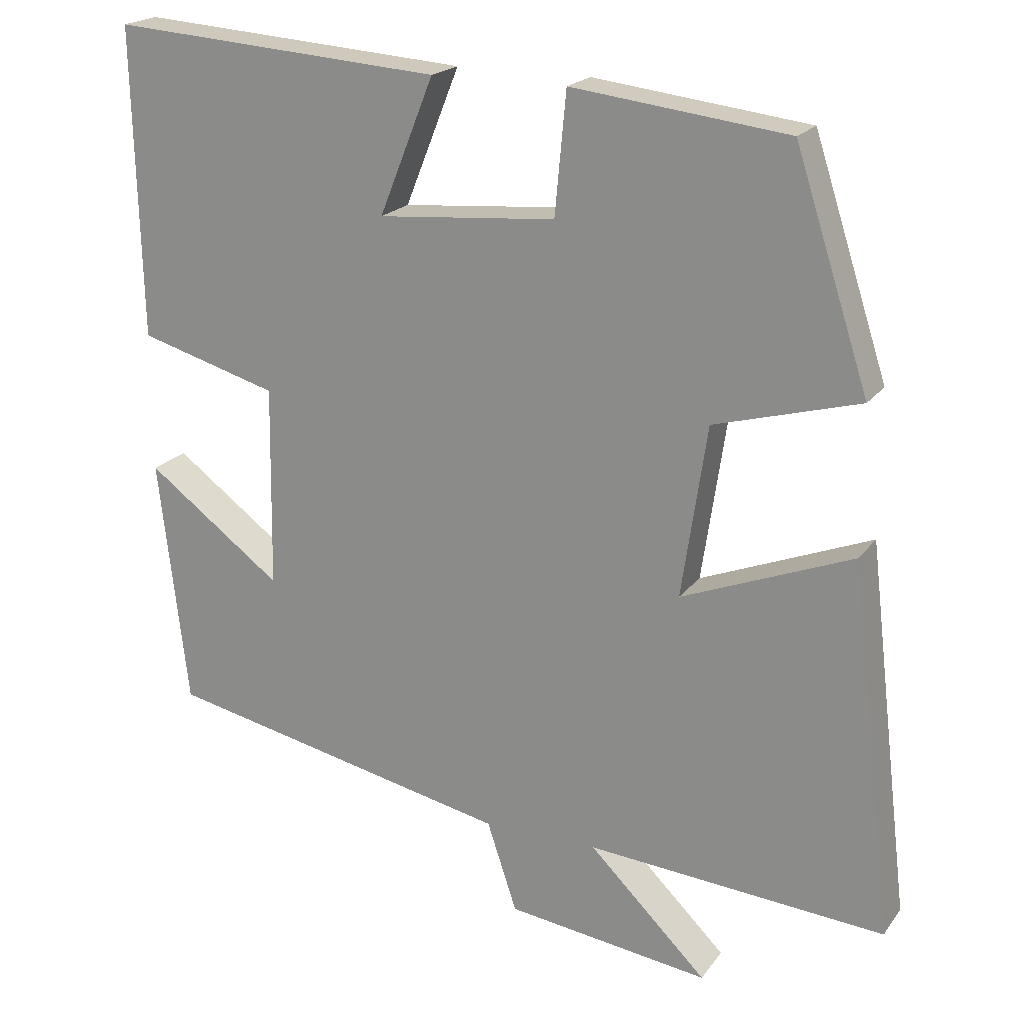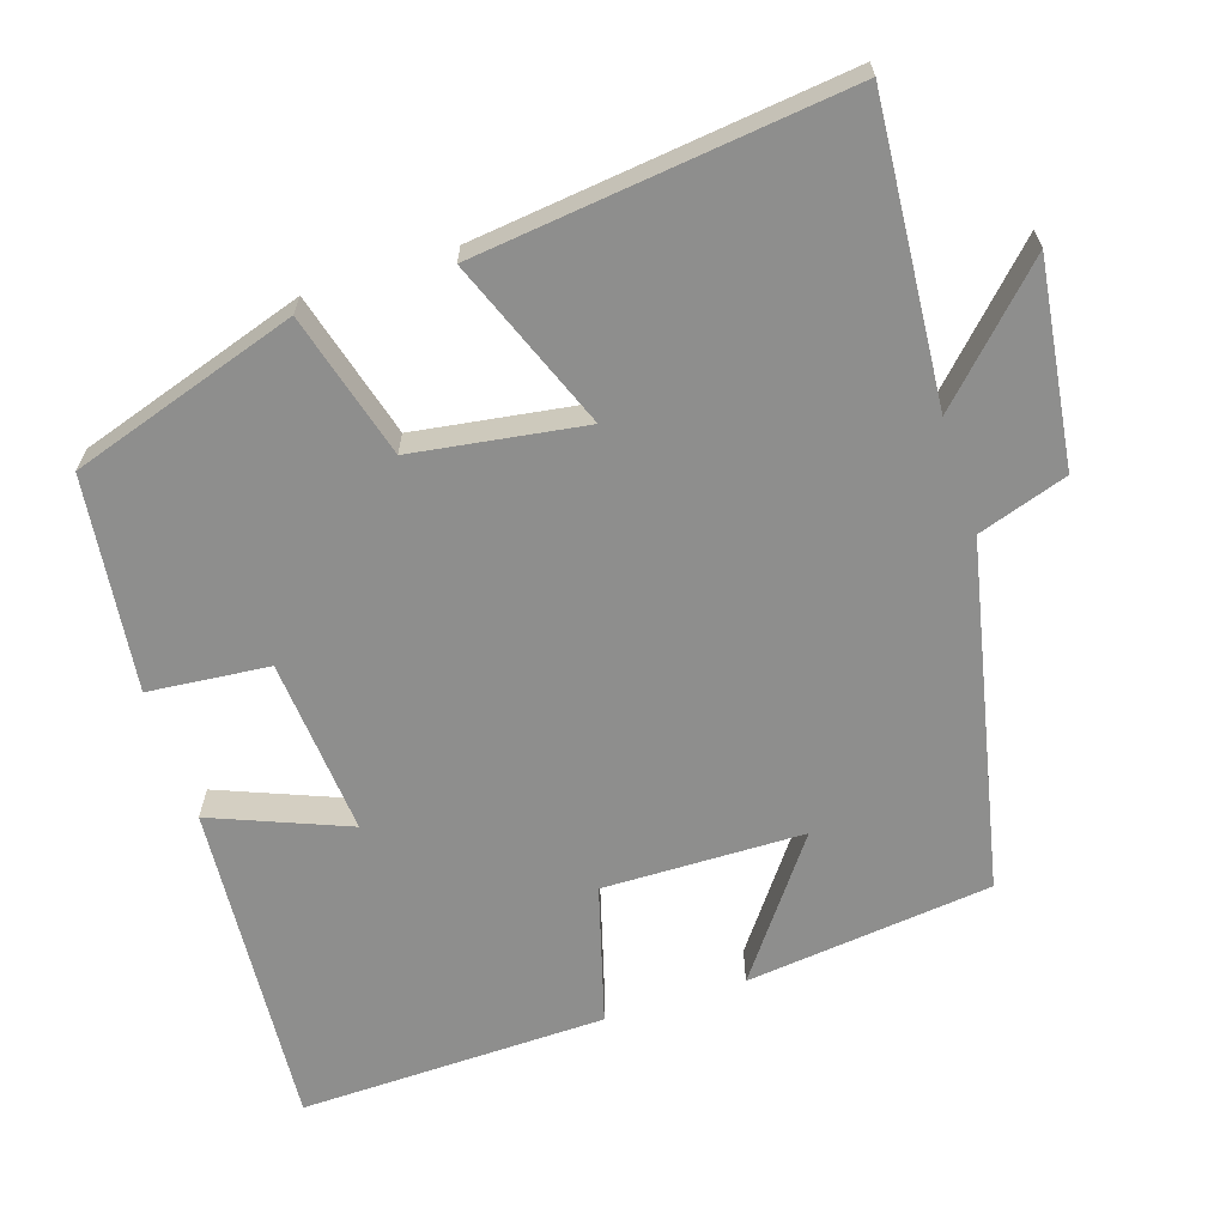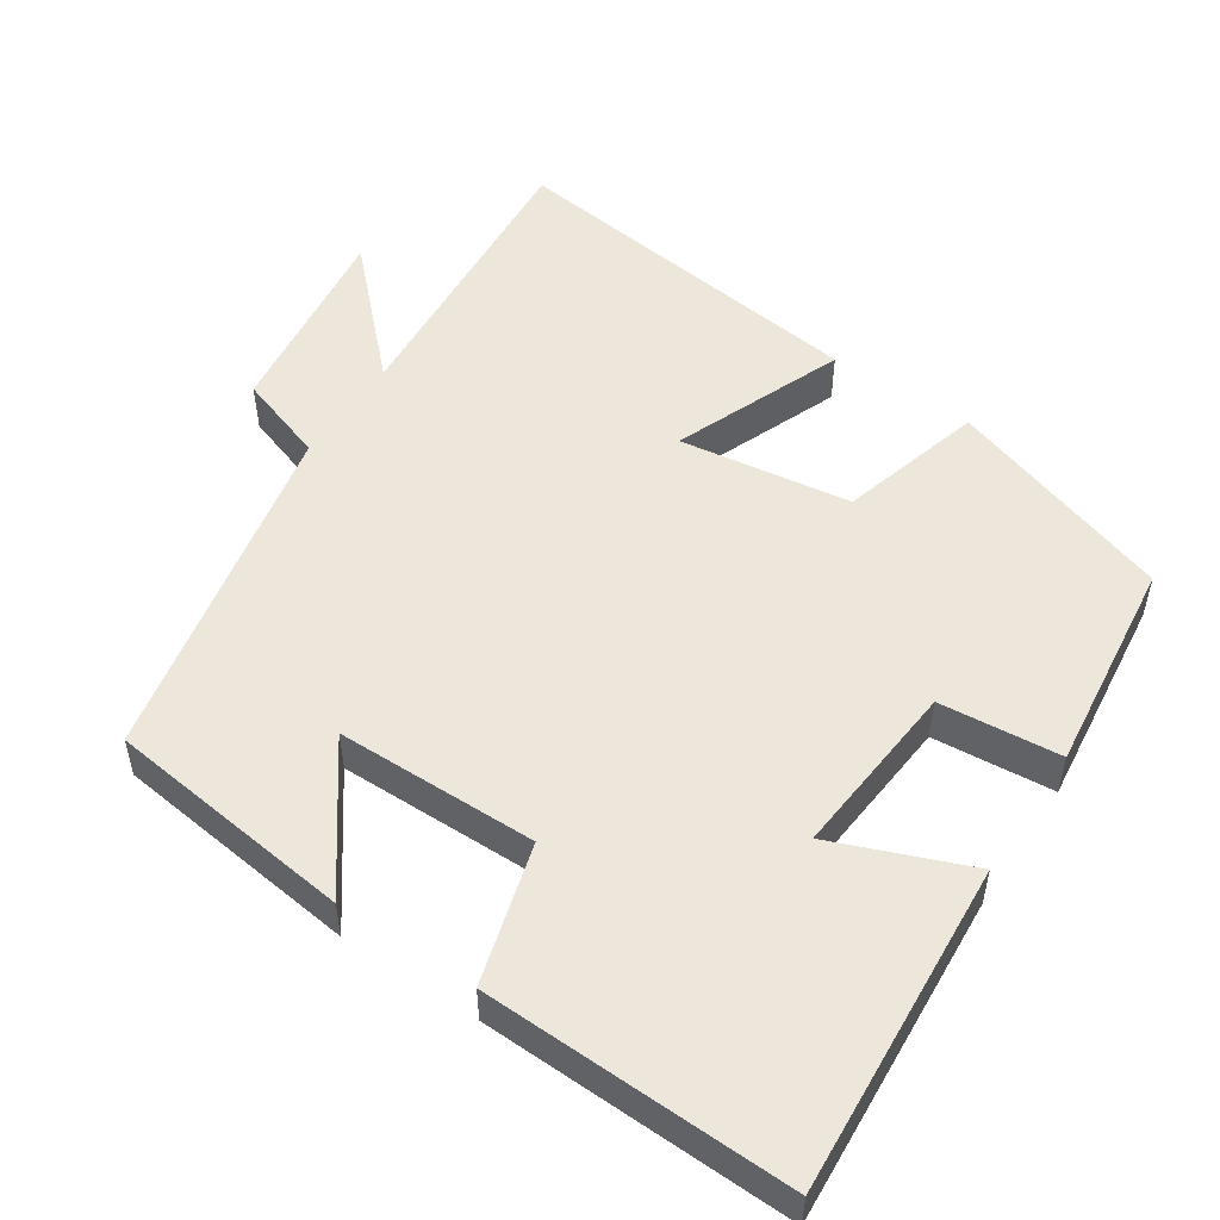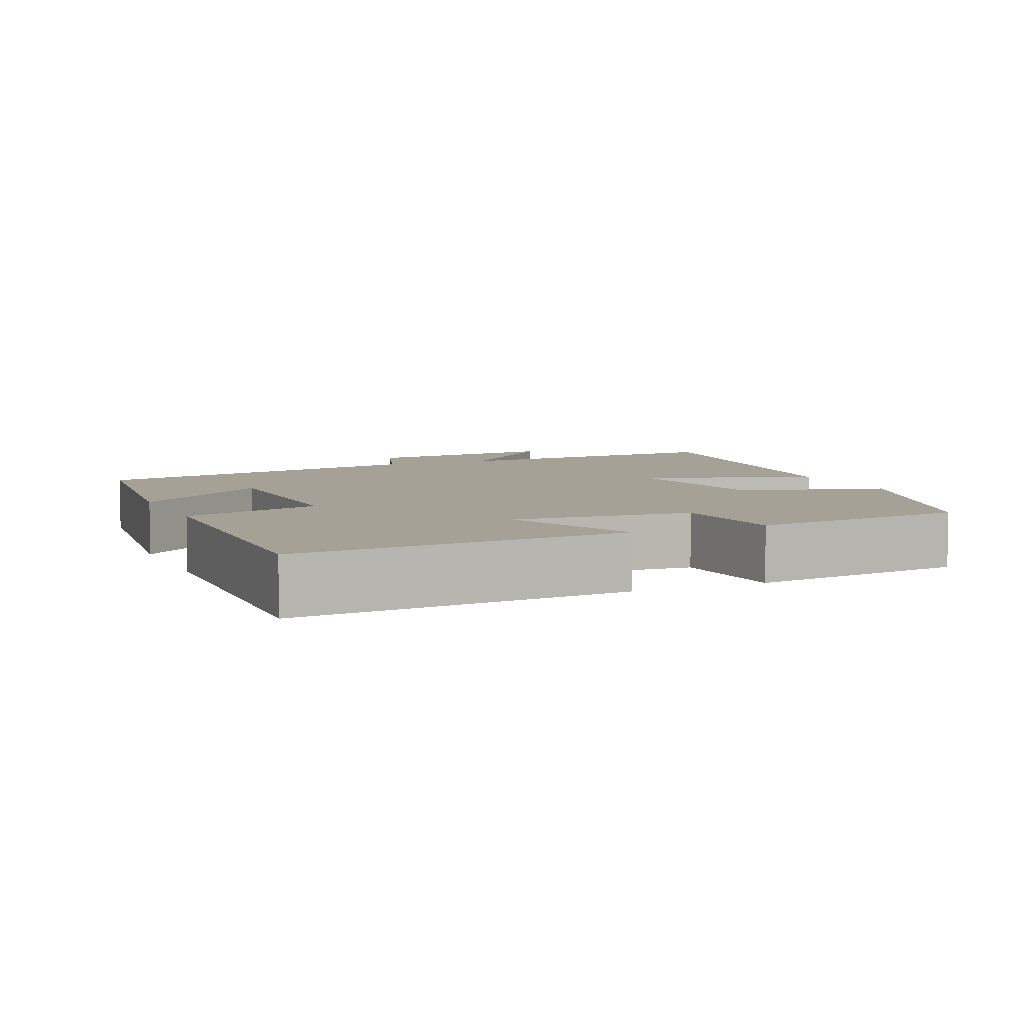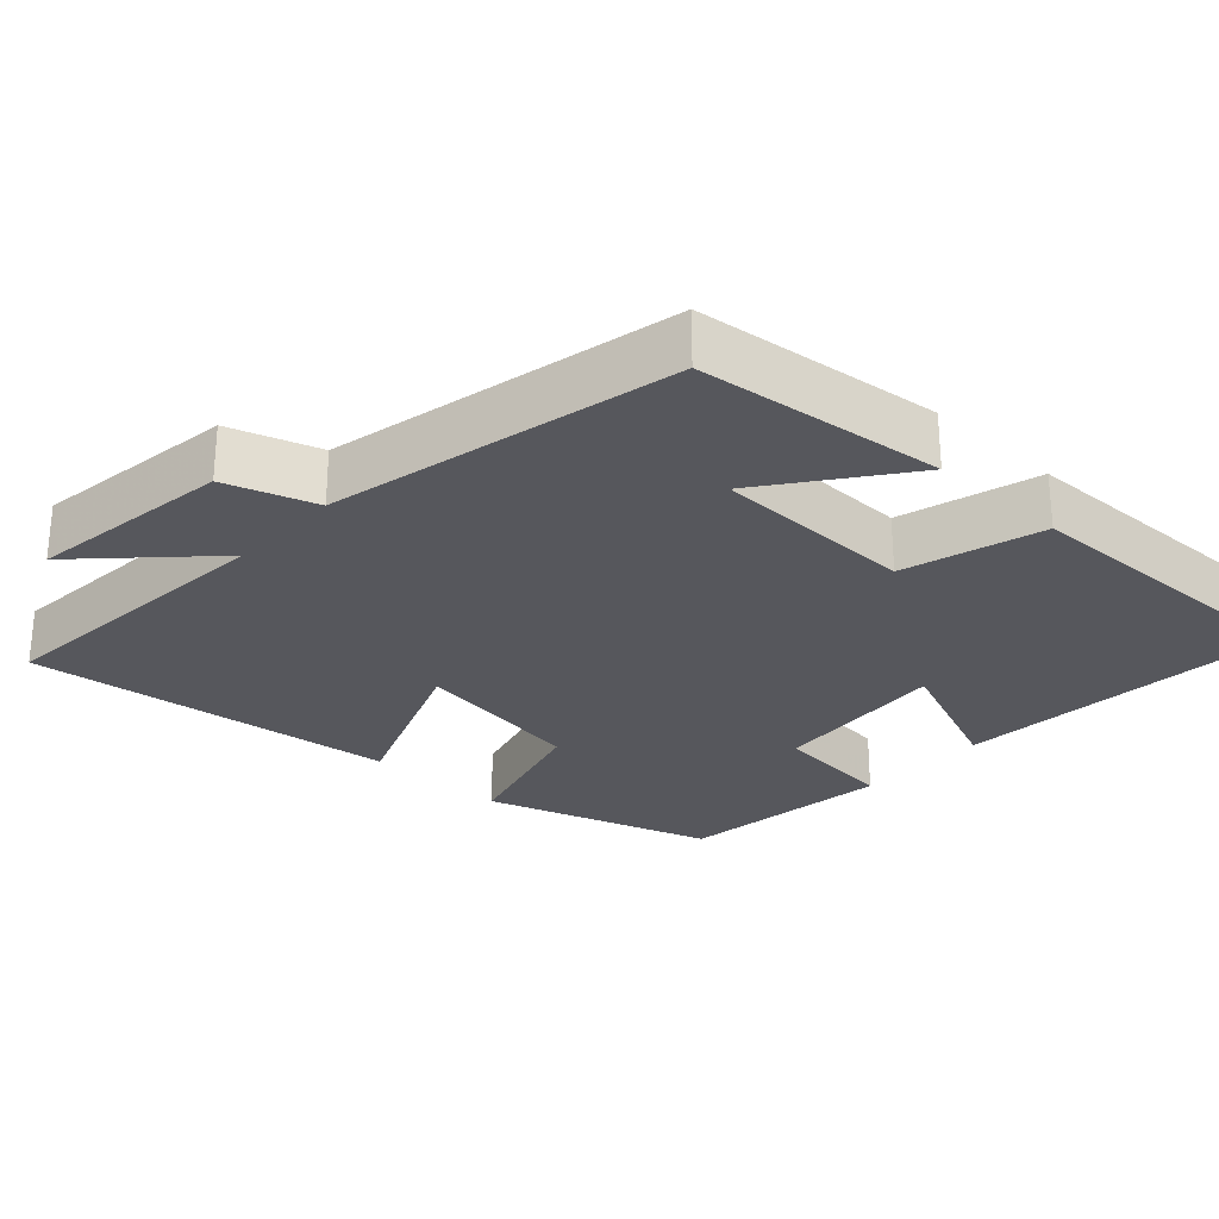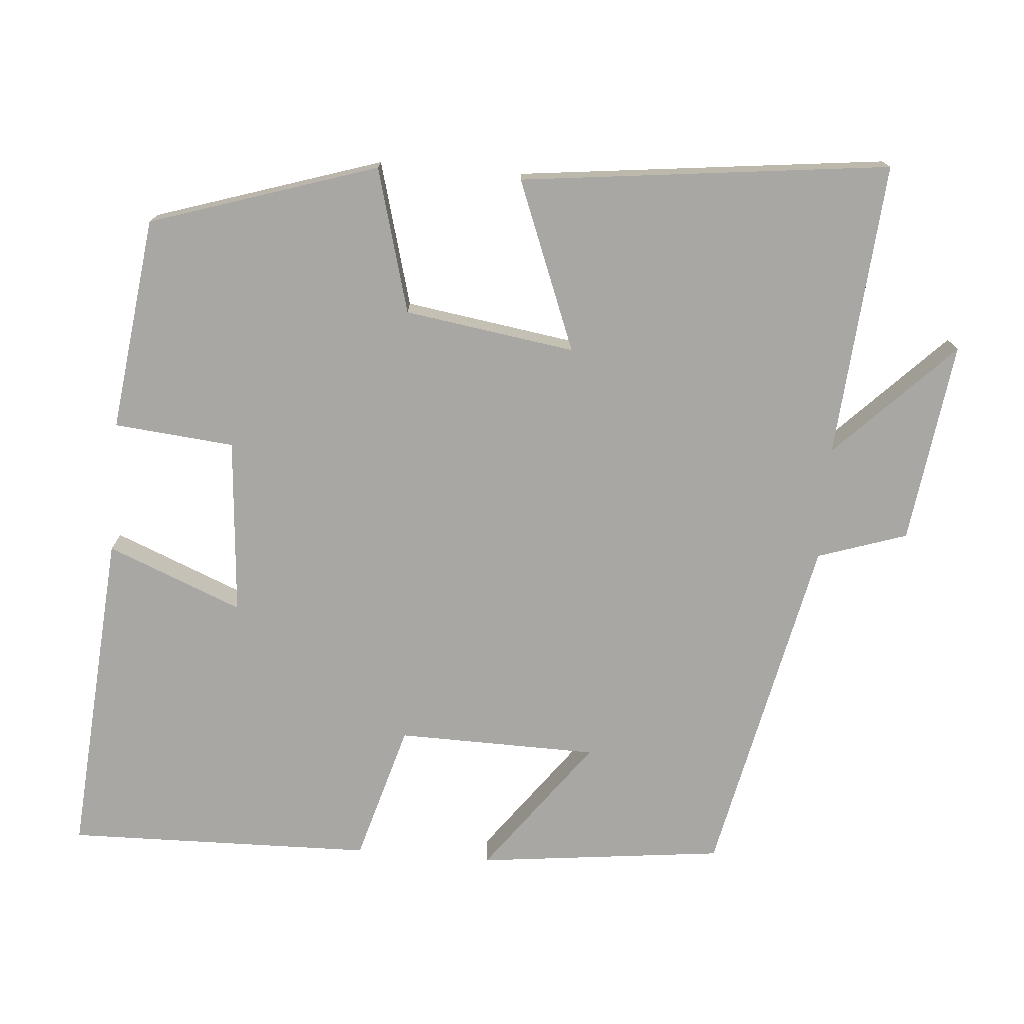
<metadata>
{"format":"obj","ext":"obj","renderer":"f3d","projection":"perspective","resolution":1024,"background":"white","views":[{"elev":20.1,"azim":25.6,"up":"+Z"},{"elev":-64.8,"azim":107.9,"up":"+Y"},{"elev":51.9,"azim":-56.2,"up":"+Y"},{"elev":6.1,"azim":-23.6,"up":"+Y"},{"elev":-27.5,"azim":-132.9,"up":"+Y"},{"elev":-74.8,"azim":85.2,"up":"+Y"}]}
</metadata>
<code>
v 0.559 0.07 -0.531
v 0.16 0.07 -0.5
v 0.318 0.07 -0.656
v 0.046 0.07 -0.62
v 0.006 0.07 -0.5
v -0.461 0.07 -0.401
v -0.5 0.07 -0.069
v -0.318 0.07 -0.204
v -0.314 0.07 0.066
v -0.5 0.07 0.119
v -0.51 0.07 0.532
v -0.067 0.07 0.5
v -0.14 0.07 0.318
v 0.098 0.07 0.338
v 0.113 0.07 0.5
v 0.401 0.07 0.465
v 0.5 0.07 0.16
v 0.306 0.07 0.106
v 0.272 0.07 -0.124
v 0.5 0.07 -0.034
v 0.559 0 -0.531
v 0.16 0 -0.5
v 0.318 0 -0.656
v 0.046 0 -0.62
v 0.006 0 -0.5
v -0.461 0 -0.401
v -0.5 0 -0.069
v -0.318 0 -0.204
v -0.314 0 0.066
v -0.5 0 0.119
v -0.51 0 0.532
v -0.067 0 0.5
v -0.14 0 0.318
v 0.098 0 0.338
v 0.113 0 0.5
v 0.401 0 0.465
v 0.5 0 0.16
v 0.306 0 0.106
v 0.272 0 -0.124
v 0.5 0 -0.034
f 19 20 1 2
f 18 19 2
f 16 17 18
f 15 16 18
f 14 15 18
f 13 14 18 2
f 11 12 13
f 10 11 13
f 9 10 13
f 8 9 13 2
f 5 6 7 8
f 5 8 2 3
f 3 4 5
f 22 21 40 39
f 22 39 38
f 38 37 36
f 38 36 35
f 38 35 34
f 22 38 34 33
f 33 32 31
f 33 31 30
f 33 30 29
f 22 33 29 28
f 28 27 26 25
f 23 22 28 25
f 25 24 23
f 1 21 22 2
f 2 22 23 3
f 3 23 24 4
f 4 24 25 5
f 5 25 26 6
f 6 26 27 7
f 7 27 28 8
f 8 28 29 9
f 9 29 30 10
f 10 30 31 11
f 11 31 32 12
f 12 32 33 13
f 13 33 34 14
f 14 34 35 15
f 15 35 36 16
f 16 36 37 17
f 17 37 38 18
f 18 38 39 19
f 19 39 40 20
f 20 40 21 1

</code>
